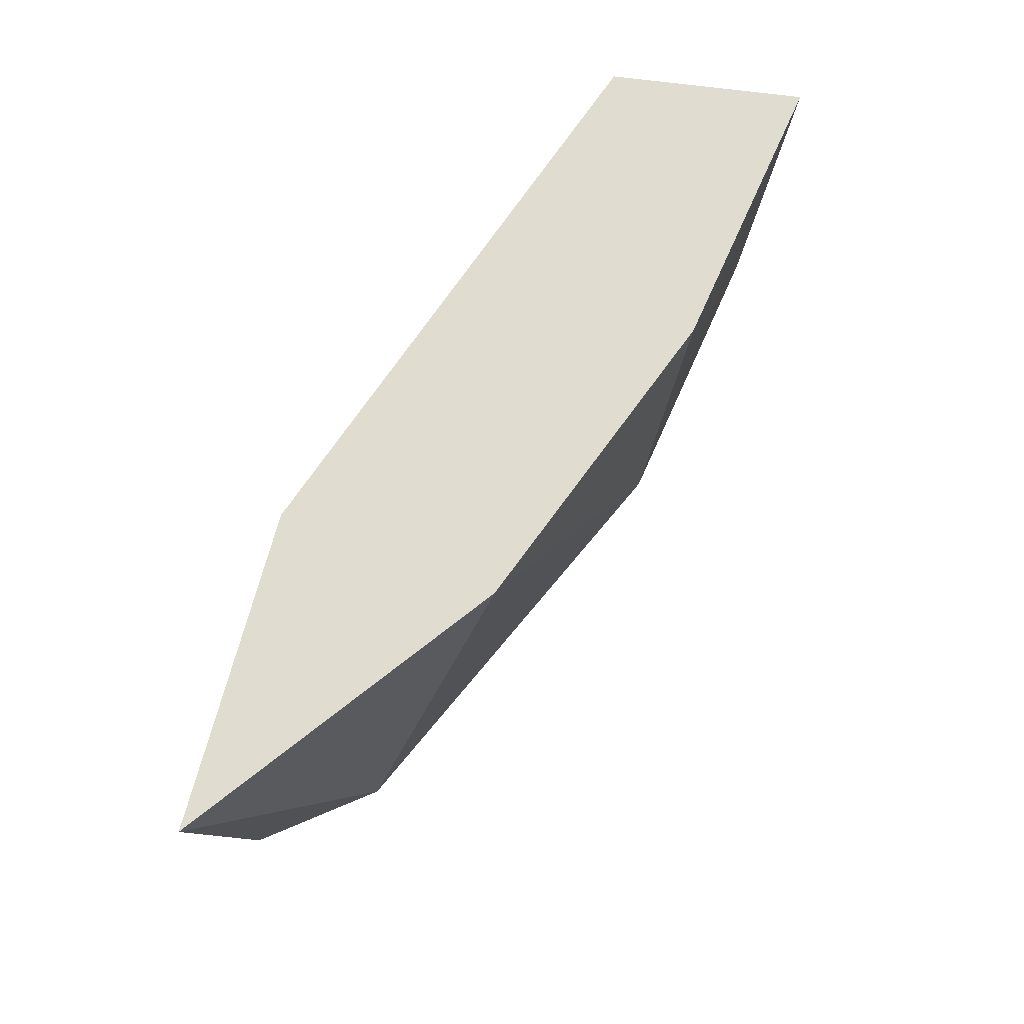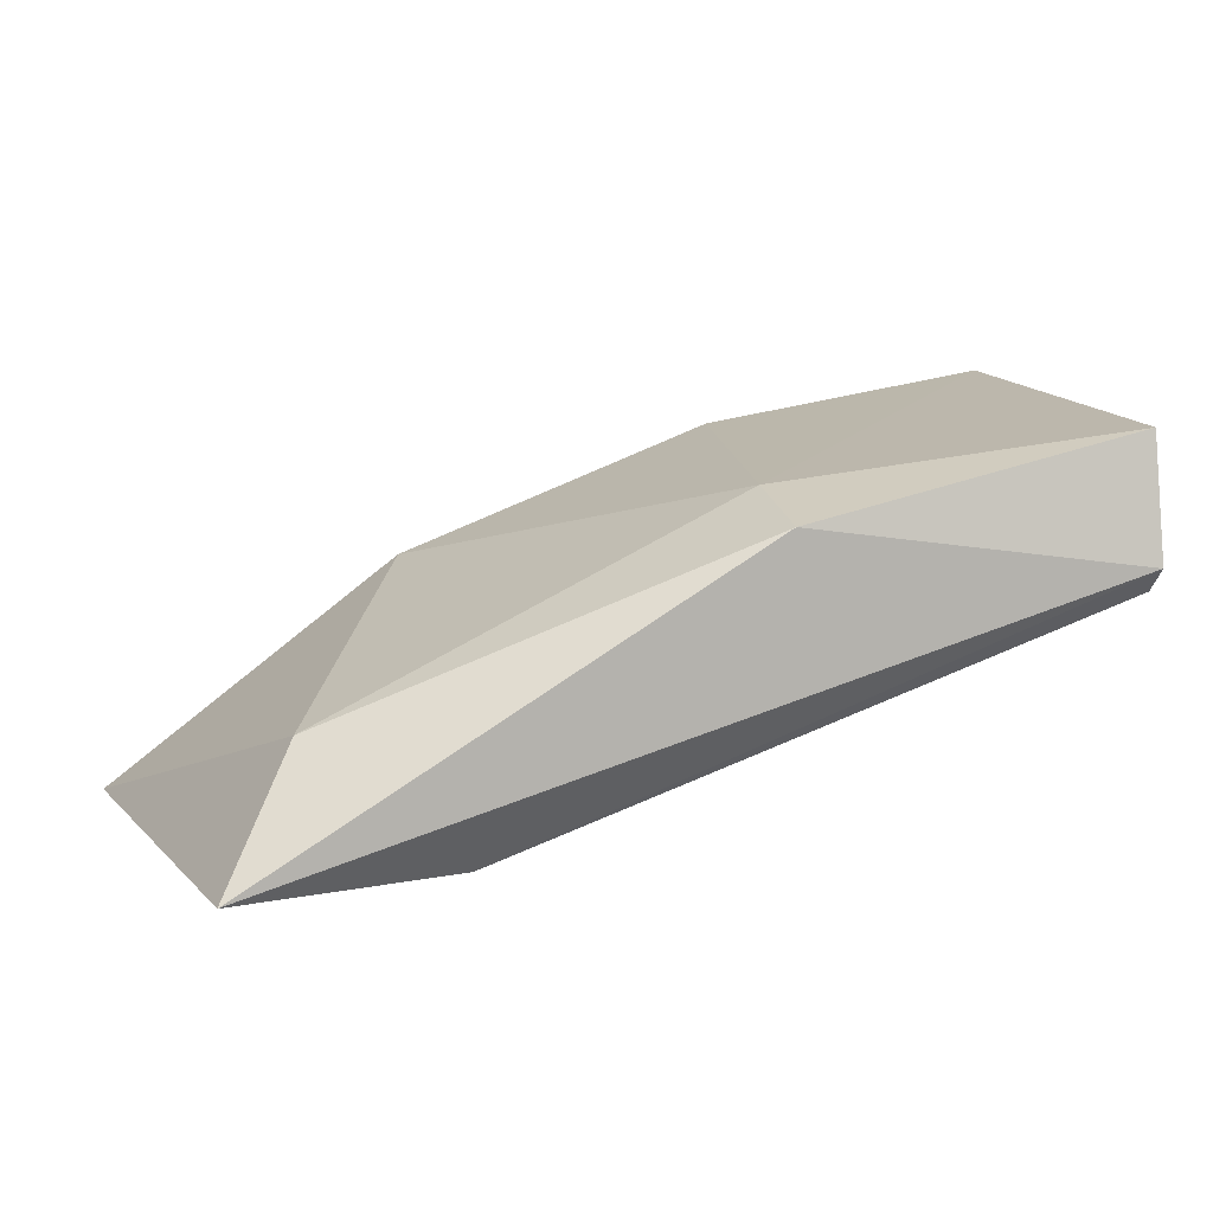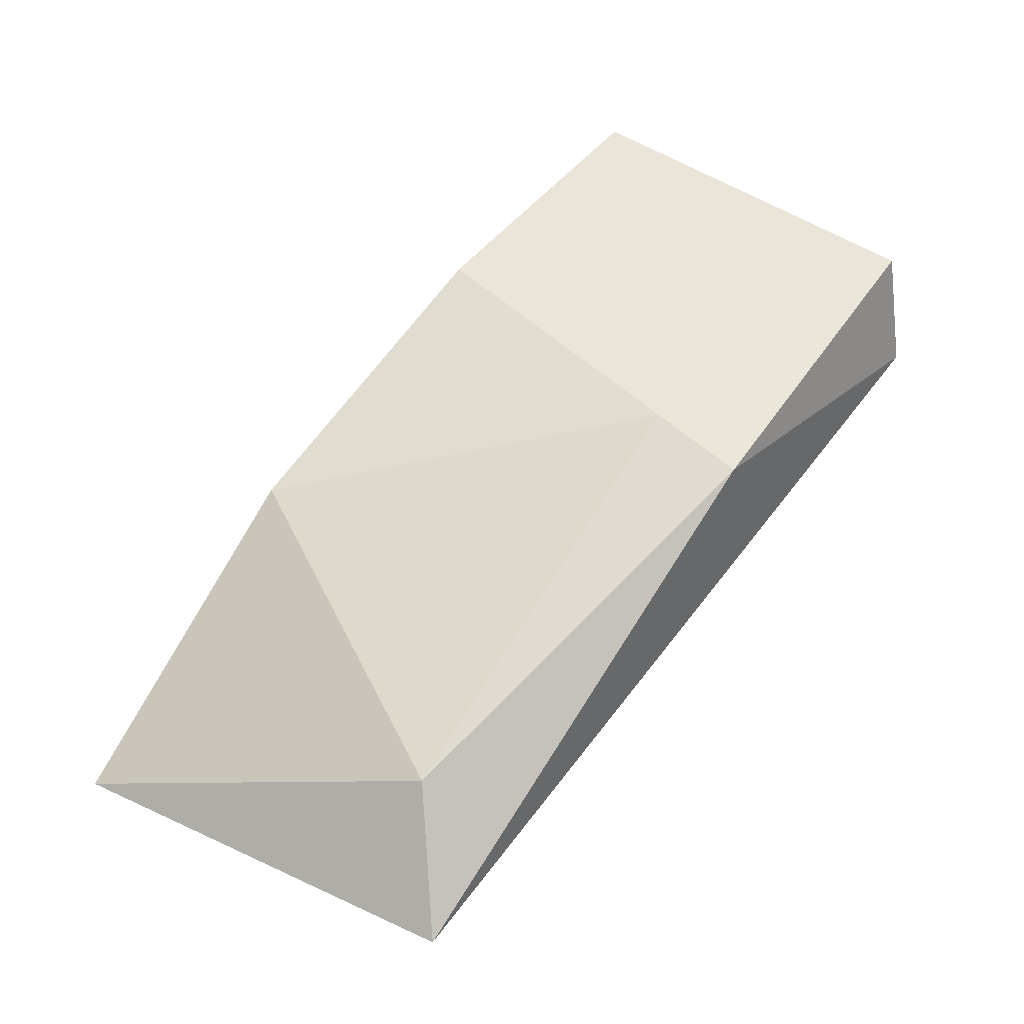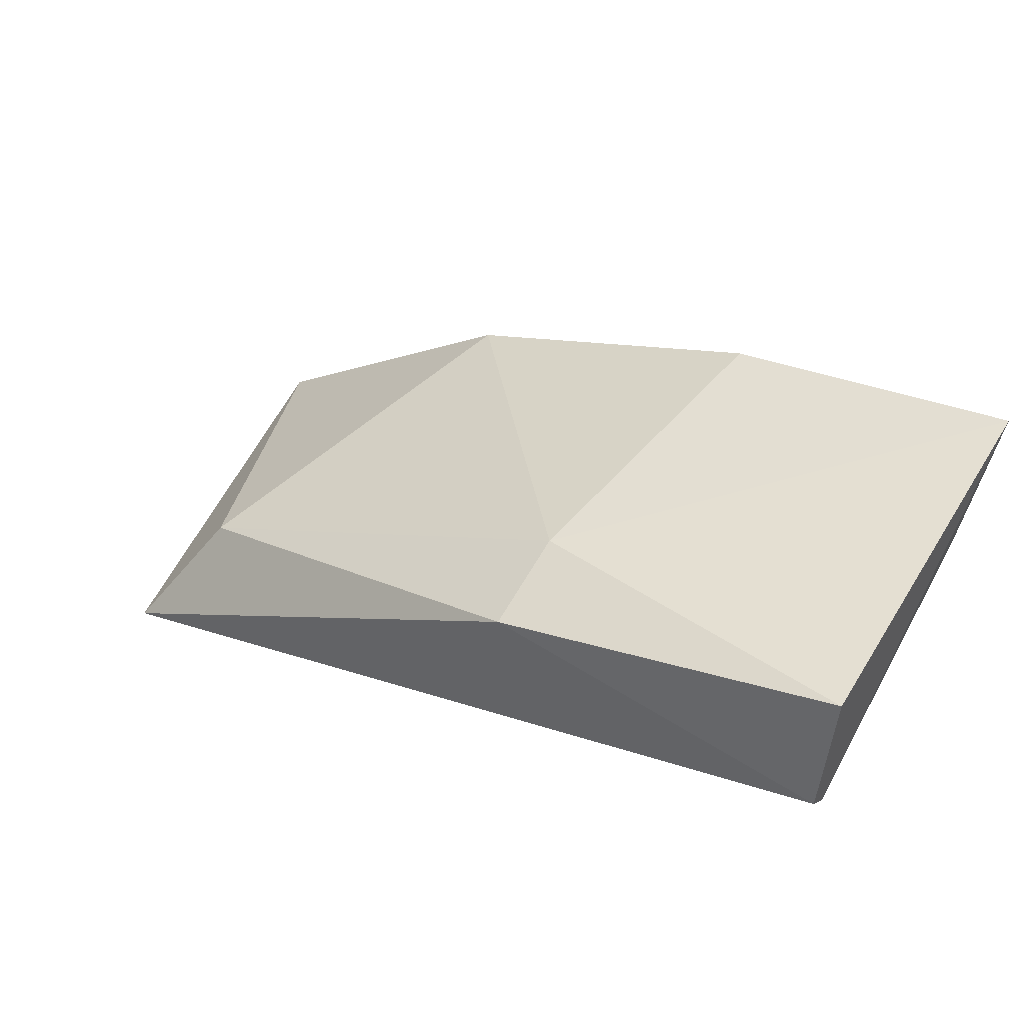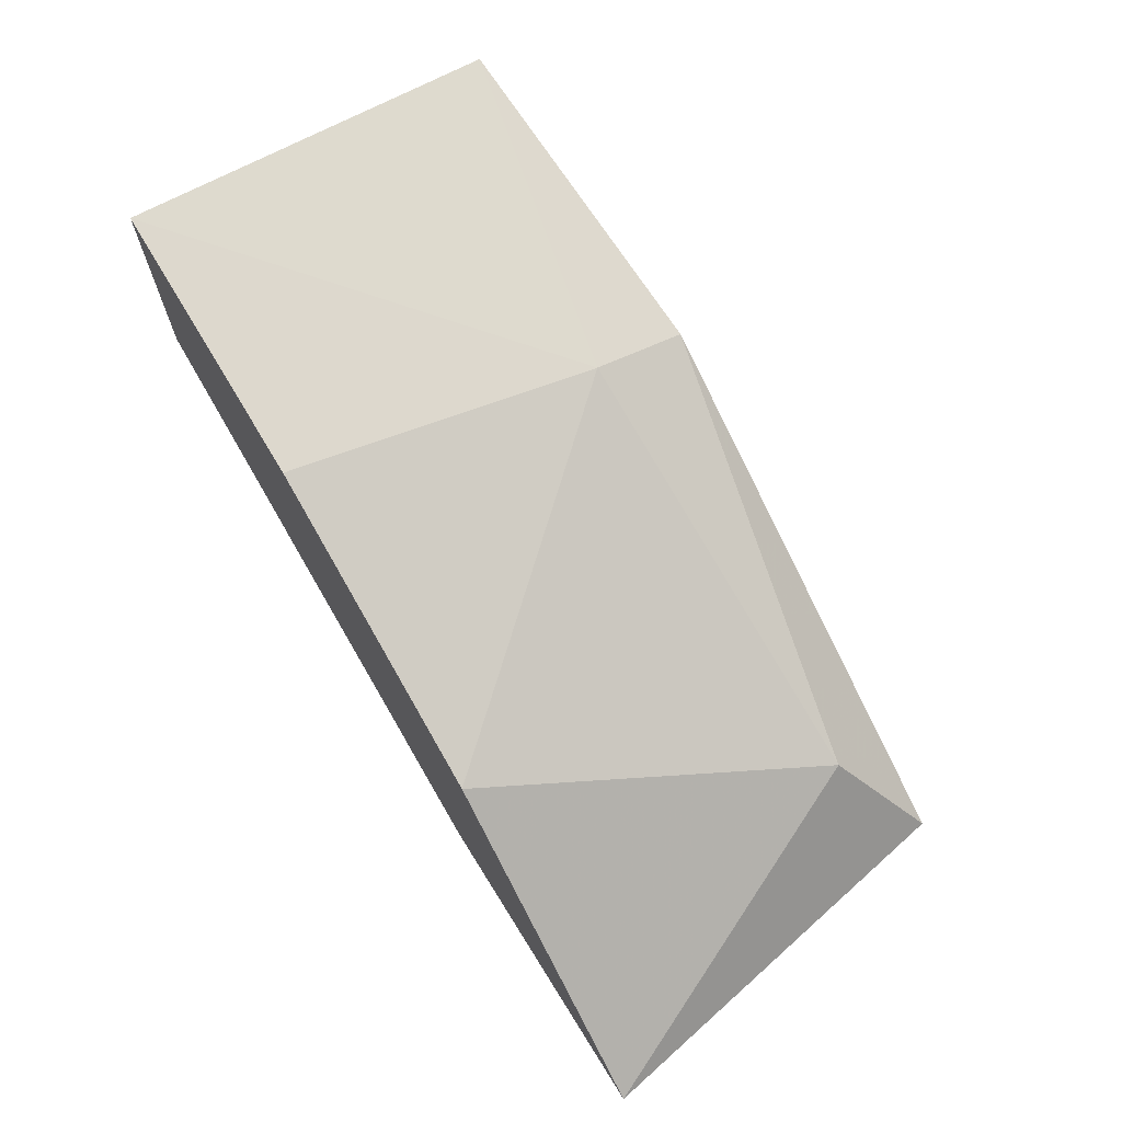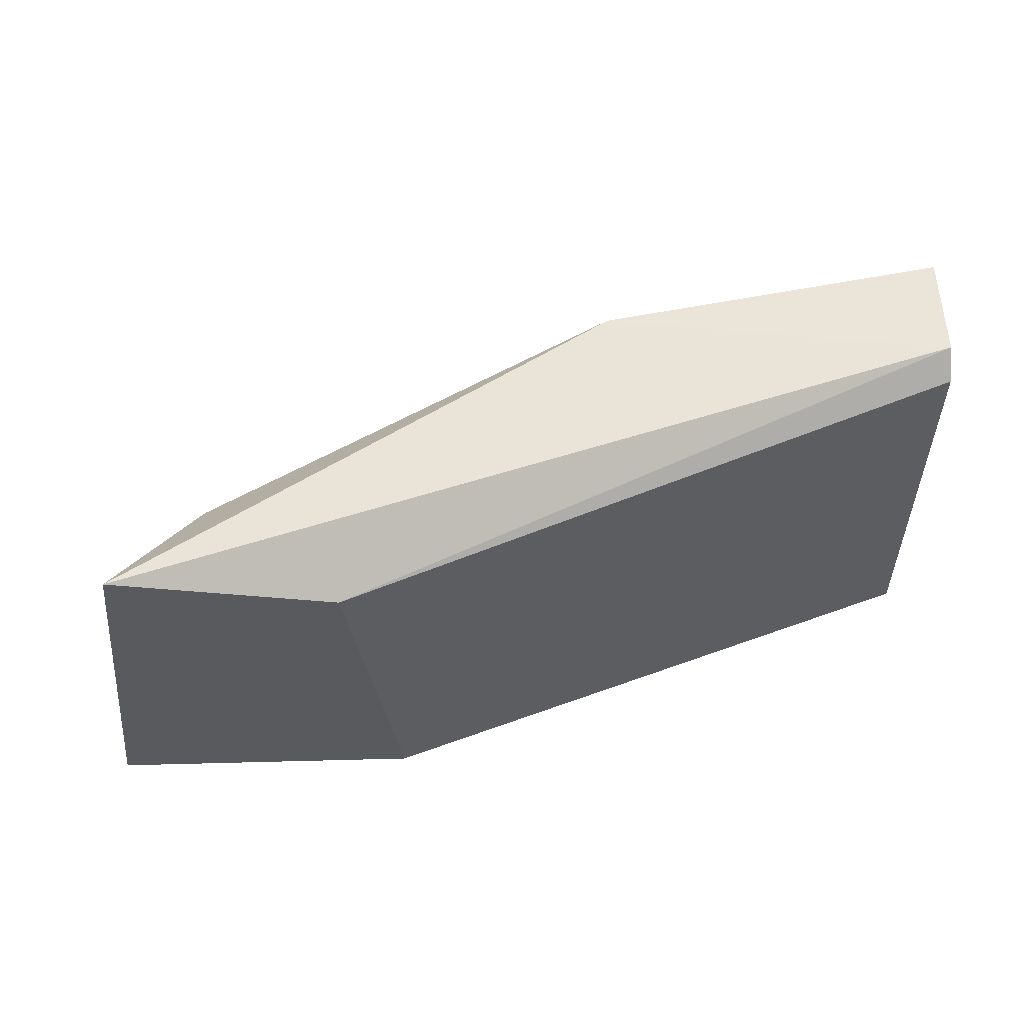
<metadata>
{"format":"obj","ext":"obj","renderer":"f3d","projection":"perspective","resolution":1024,"background":"white","views":[{"elev":69.5,"azim":104.6,"up":"+Z"},{"elev":9.9,"azim":165.3,"up":"+Y"},{"elev":40.8,"azim":129.2,"up":"+Y"},{"elev":47.4,"azim":-148.8,"up":"+Y"},{"elev":66.2,"azim":58.2,"up":"+Y"},{"elev":-31.7,"azim":-176.6,"up":"+Y"}]}
</metadata>
<code>
v -0.01309 -0.0431 -9e-06
v -0.004046 -0.04527 0.005778
v -0.01309 -0.04491 -0.000371
v -0.01309 -0.04527 -9e-06
v -0.000791 -0.04852 -0.000371
v -0.004408 -0.04852 0.005778
v -0.01309 -0.04274 0.005778
v -0.008024 -0.04419 -0.000371
v -0.01273 -0.04563 0.005778
v 0.000295 -0.04852 0.005778
v -0.001875 -0.04672 0.000714
v -0.004046 -0.04852 0.000352
v -0.008024 -0.04382 0.001076
v -0.008747 -0.04346 0.005778
f 6 9 12
f 3 7 1
f 8 3 1
f 8 1 13
f 2 13 14
f 11 8 13
f 1 7 13
f 7 2 14
f 5 6 12
f 2 11 13
f 3 5 12
f 9 4 12
f 10 5 11
f 4 3 12
f 13 7 14
f 3 4 7
f 6 2 7
f 7 4 9
f 5 3 8
f 2 6 10
f 6 5 10
f 5 8 11
f 2 10 11
f 6 7 9

</code>
